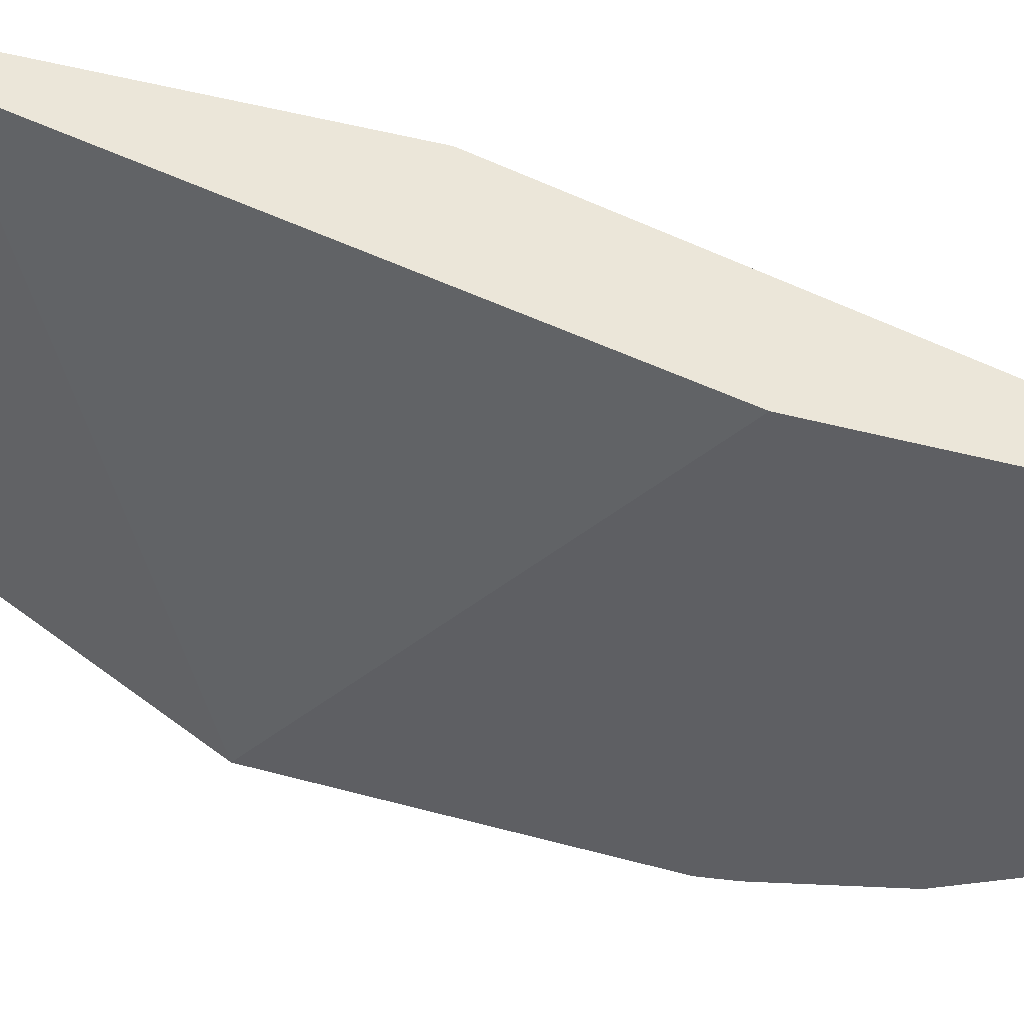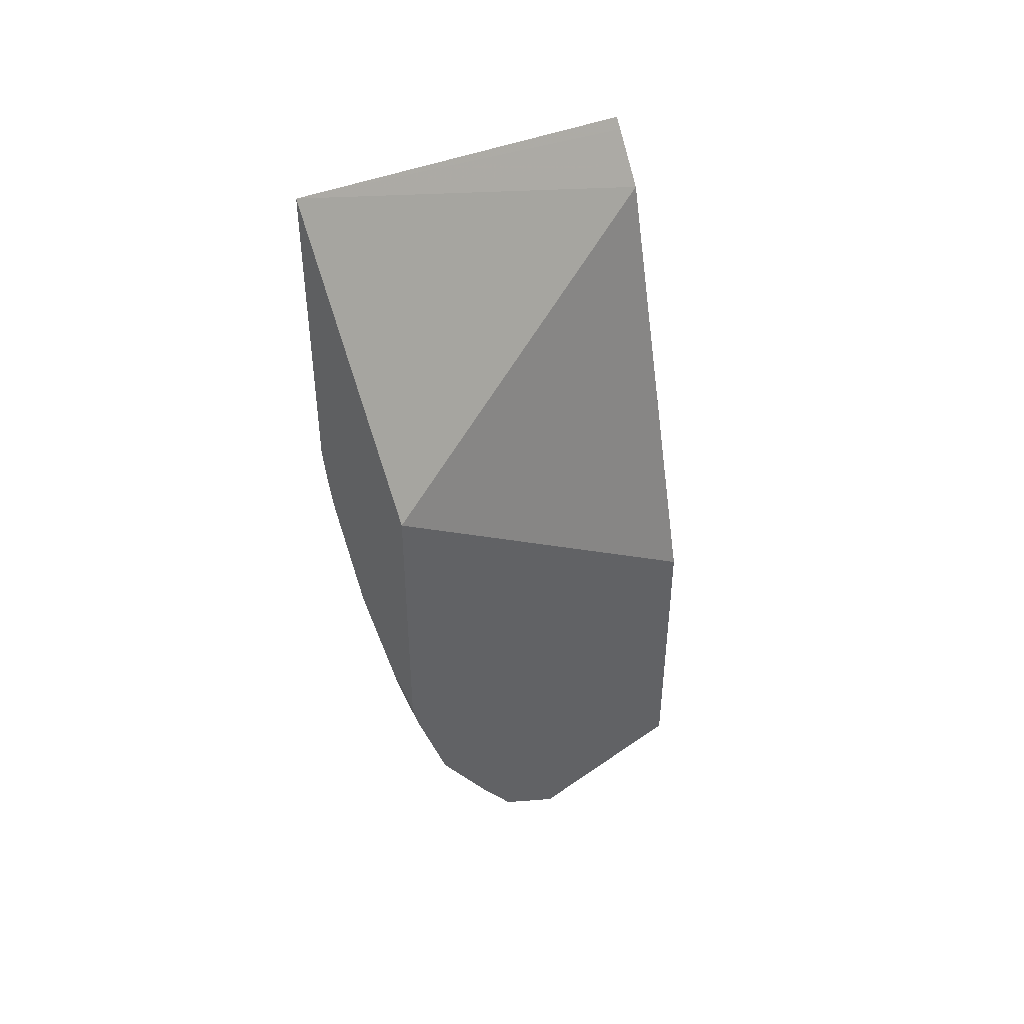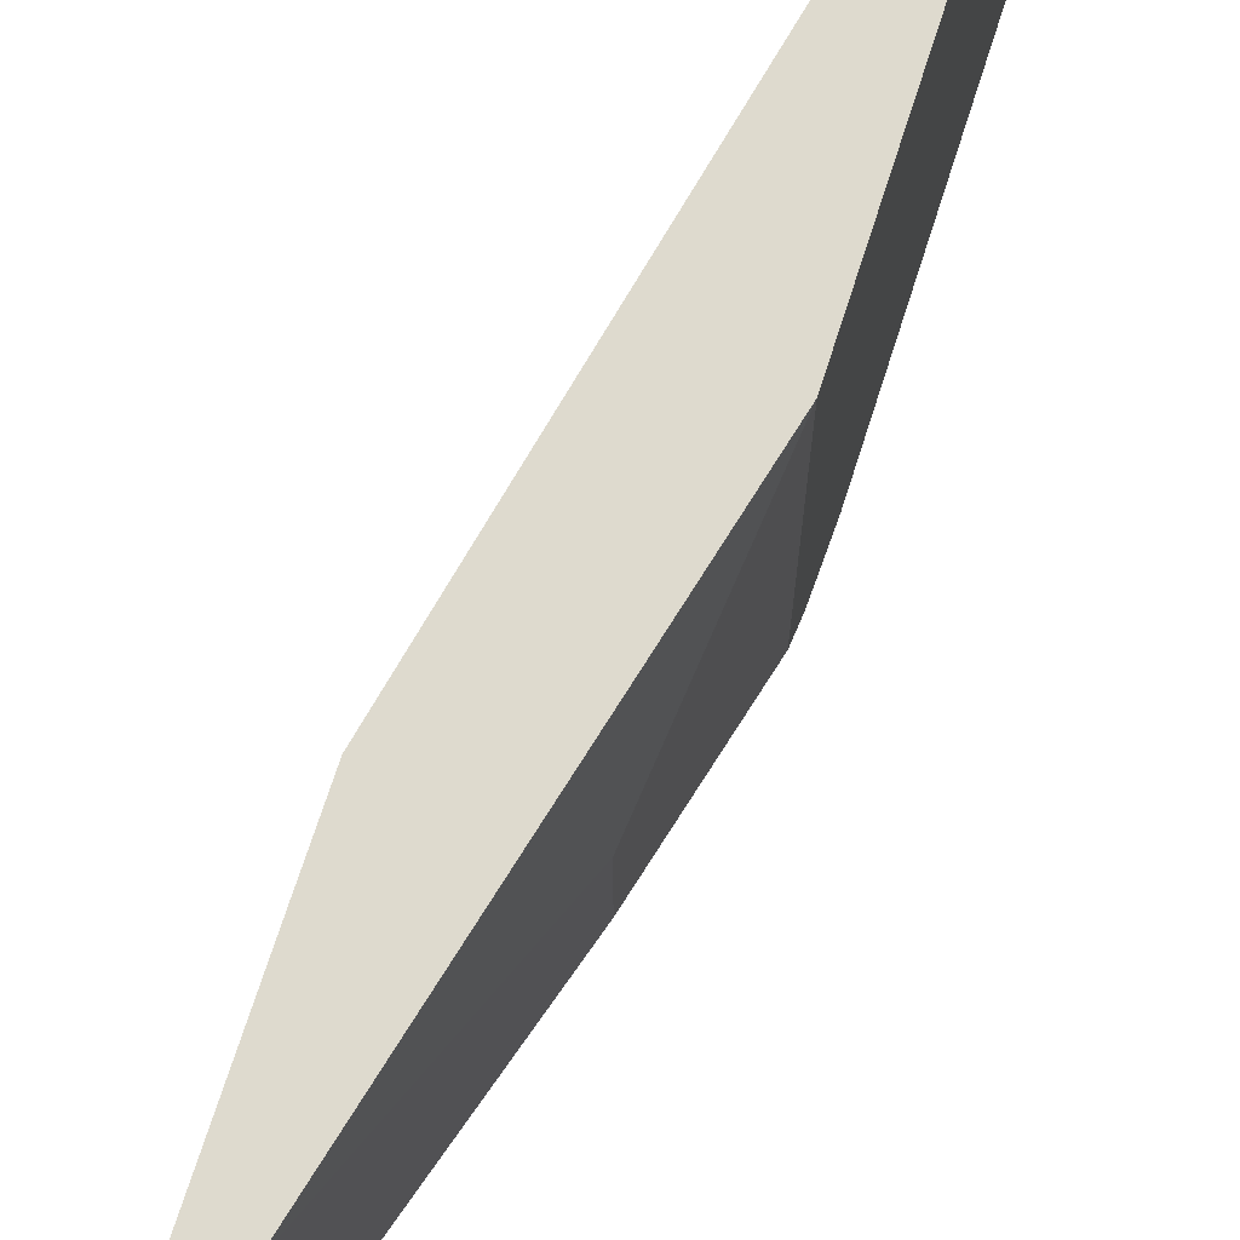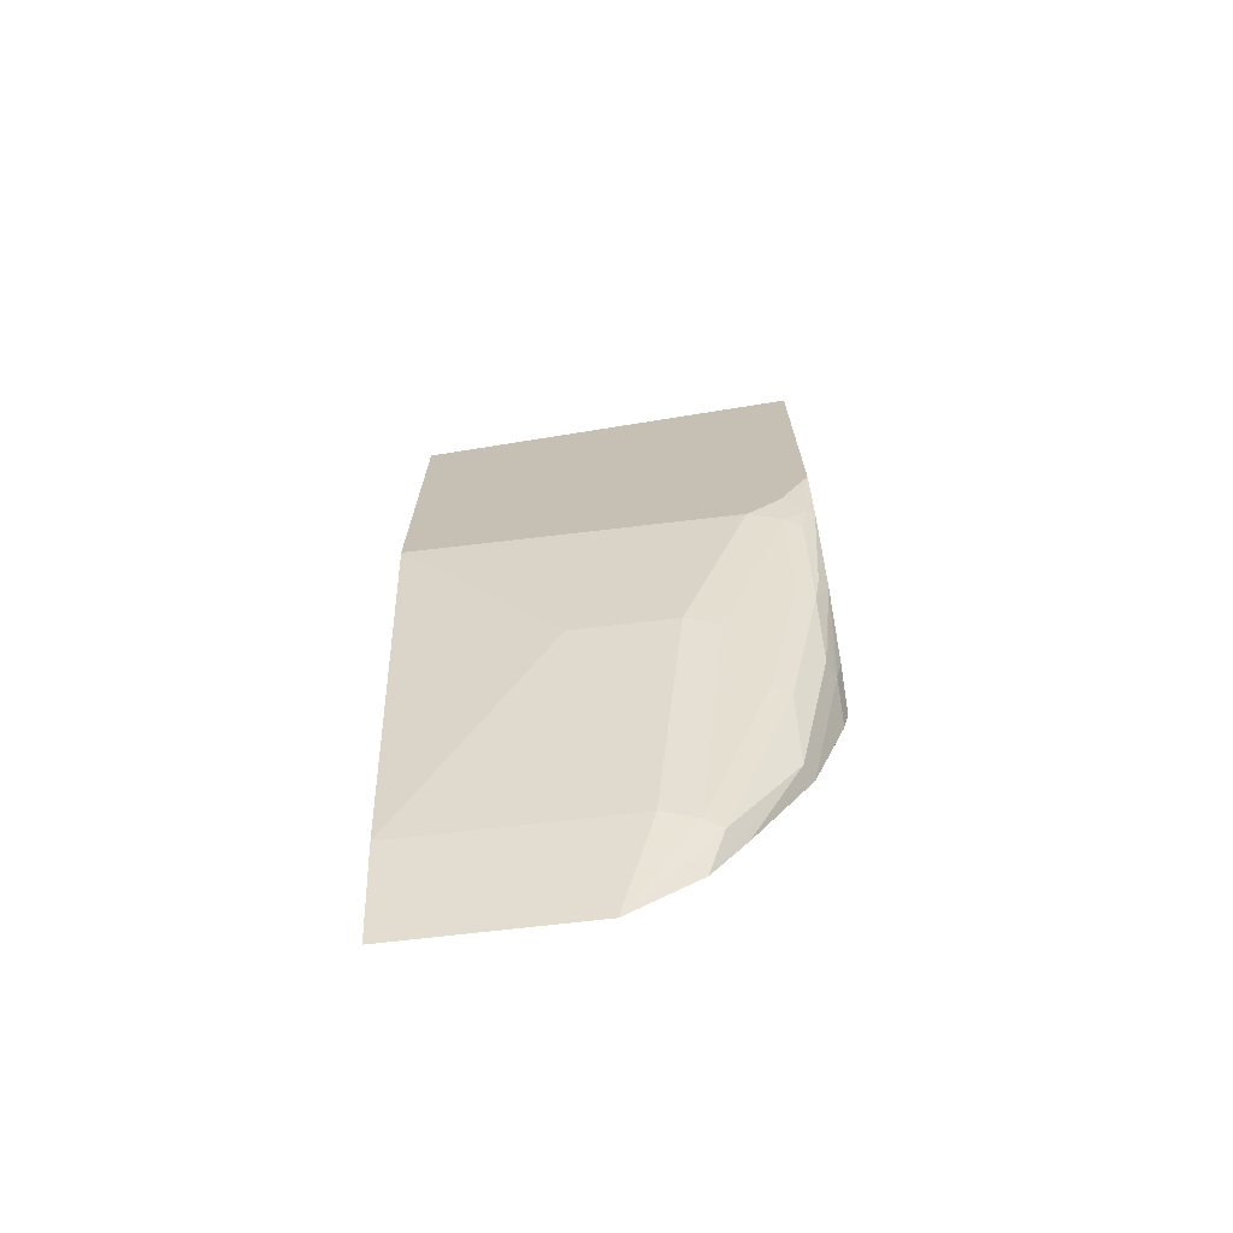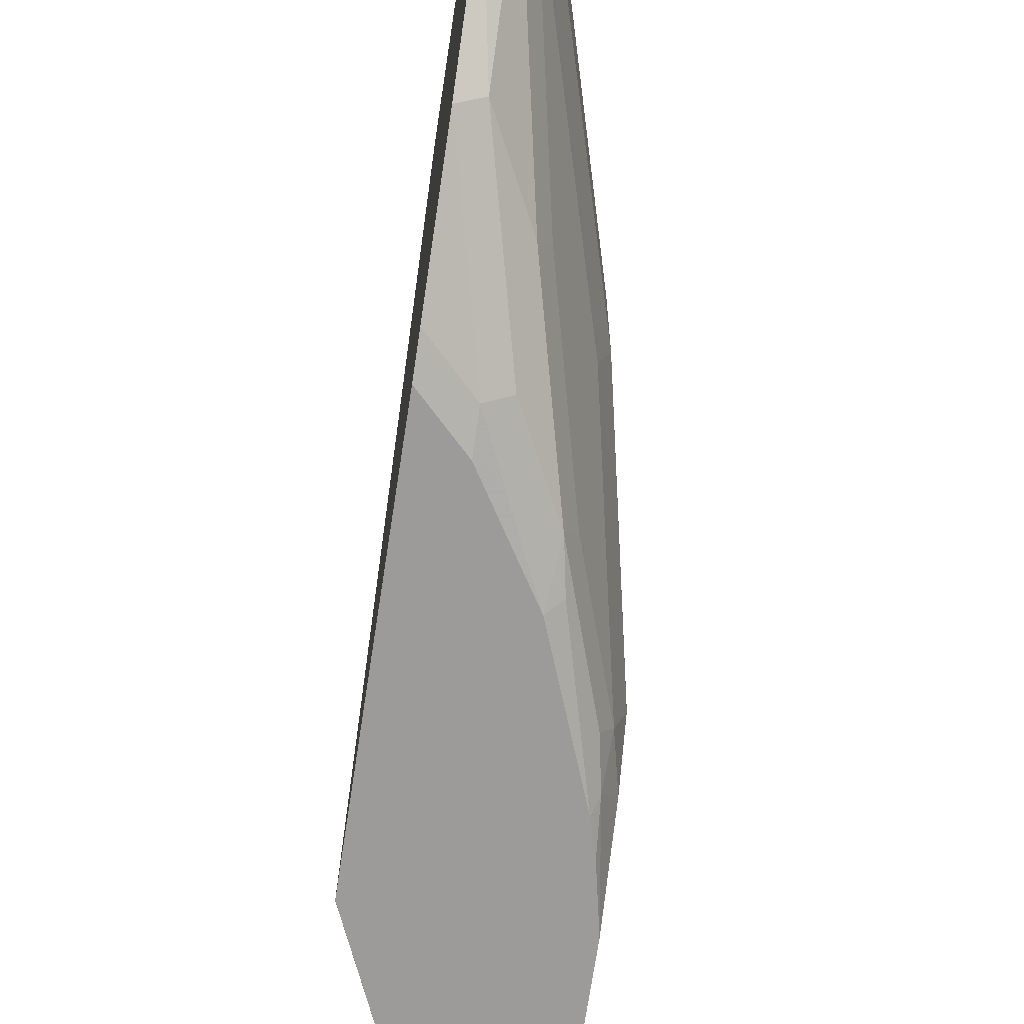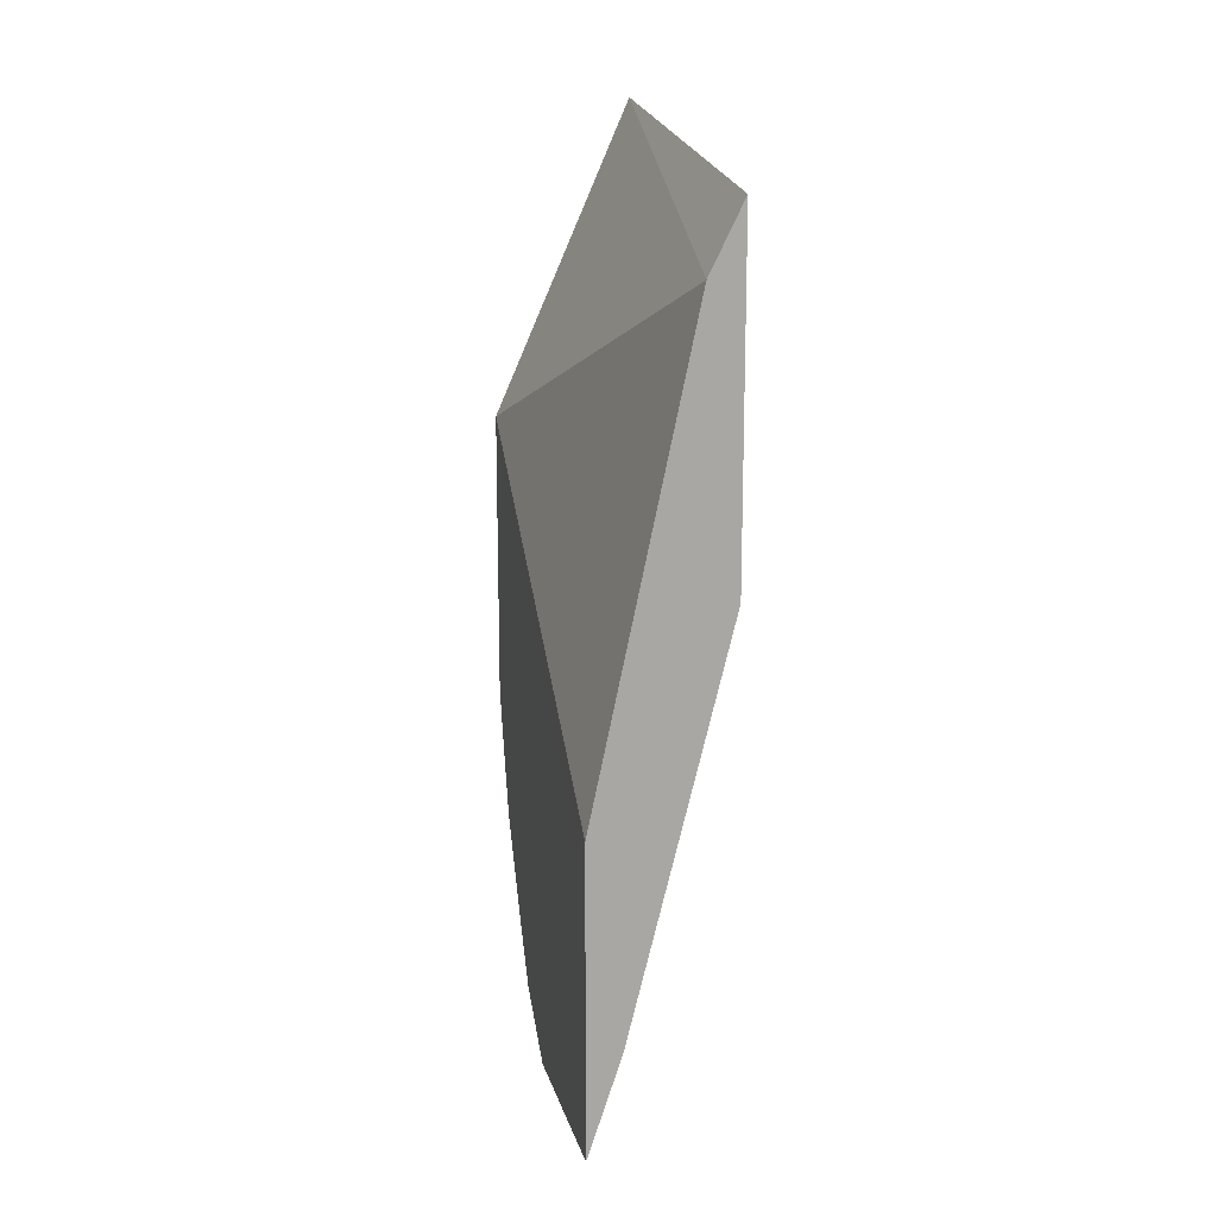
<metadata>
{"format":"obj","ext":"obj","renderer":"f3d","projection":"perspective","resolution":1024,"background":"white","views":[{"elev":48.2,"azim":-73.0,"up":"+Z"},{"elev":43.7,"azim":-129.4,"up":"+Y"},{"elev":71.1,"azim":17.7,"up":"+Z"},{"elev":-70.2,"azim":96.7,"up":"+Y"},{"elev":-69.9,"azim":-8.6,"up":"+Z"},{"elev":15.4,"azim":-13.6,"up":"+Y"}]}
</metadata>
<code>
v 0.3389 -0.678 -0.1919
v 0.3389 -0.678 -0.2773
v 0.3389 -0.6779 -0.1919
v 0.3389 -0.5701 -0.1919
v 0.3389 -0.6779 -0.2775
v 0.3389 -0.6779 -0.2773
v 0.3544 -0.6317 -0.1919
v 0.3389 -0.5392 -0.1919
v 0.3389 -0.4028 -0.3686
v 0.3389 -0.6549 -0.3081
v 0.3467 -0.6355 -0.3158
v 0.3505 -0.6336 -0.3081
v 0.3544 -0.6317 -0.2927
v 0.3852 -0.5238 -0.2619
v 0.3852 -0.5084 -0.1919
v 0.3852 -0.3236 -0.1919
v 0.4004 -0.2636 -0.3687
v 0.3389 -0.4028 -0.3687
v 0.3389 -0.4074 -0.3687
v 0.3389 -0.6482 -0.3126
v 0.3467 -0.5893 -0.3466
v 0.3621 -0.5585 -0.3466
v 0.3659 -0.5566 -0.3389
v 0.3659 -0.572 -0.3235
v 0.3813 -0.5257 -0.3235
v 0.3852 -0.5238 -0.3081
v 0.4004 -0.4471 -0.1919
v 0.3875 -0.3188 -0.1919
v 0.3903 -0.3133 -0.1919
v 0.3978 -0.2983 -0.1919
v 0.4004 -0.293 -0.1919
v 0.4004 -0.4023 -0.3687
v 0.3389 -0.5288 -0.3687
v 0.3389 -0.6318 -0.3235
v 0.3389 -0.5874 -0.3505
v 0.3389 -0.5873 -0.3505
v 0.3544 -0.5257 -0.3659
v 0.3621 -0.5277 -0.362
v 0.3775 -0.4968 -0.362
v 0.3813 -0.4949 -0.3543
v 0.3967 -0.4487 -0.3543
v 0.4004 -0.4469 -0.3395
v 0.4004 -0.4471 -0.3389
v 0.4004 -0.4315 -0.3546
v 0.3954 -0.4365 -0.3646
v 0.3964 -0.4219 -0.3687
v 0.3389 -0.5287 -0.3687
v 0.3389 -0.5411 -0.3659
v 0.3389 -0.5412 -0.3659
v 0.3544 -0.5133 -0.3687
v 0.3754 -0.4795 -0.3687
v 0.3646 -0.5135 -0.3646
v 0.38 -0.4827 -0.3646
v 0.3929 -0.4506 -0.362
v 0.4004 -0.432 -0.3543
v 0.3934 -0.4325 -0.3687
f 21 36 37
f 21 37 38
f 21 38 39
f 21 39 22
f 23 40 41
f 23 39 40
f 23 41 24
f 24 41 25
f 21 35 36
f 22 39 23
f 21 34 35
f 17 56 51
f 17 19 18
f 17 33 19
f 17 47 33
f 17 50 47
f 17 51 50
f 25 41 26
f 17 46 56
f 17 32 46
f 17 44 32
f 17 55 44
f 17 42 55
f 20 34 21
f 26 41 42
f 36 48 37
f 32 44 45
f 17 43 42
f 51 56 53
f 45 56 46
f 44 55 45
f 41 55 42
f 41 45 55
f 41 54 45
f 39 41 40
f 39 54 41
f 39 45 54
f 39 53 45
f 26 42 43
f 39 51 53
f 38 52 51
f 37 52 38
f 37 51 52
f 37 50 51
f 37 47 50
f 37 48 47
f 35 48 36
f 35 49 48
f 33 48 49
f 33 47 48
f 32 45 46
f 38 51 39
f 17 27 43
f 45 53 56
f 17 30 31
f 3 6 13
f 2 5 6
f 1 5 2
f 1 10 5
f 1 20 10
f 1 34 20
f 1 35 34
f 1 49 35
f 1 33 49
f 1 19 33
f 1 9 19
f 3 13 7
f 1 4 9
f 1 16 8
f 1 28 16
f 1 29 28
f 1 31 30
f 1 27 31
f 1 15 27
f 1 7 15
f 1 3 7
f 1 6 3
f 17 31 27
f 1 2 6
f 1 8 4
f 4 8 9
f 1 30 29
f 5 11 12
f 5 10 11
f 17 29 30
f 17 28 29
f 16 28 17
f 14 27 15
f 14 26 43
f 12 26 13
f 12 25 26
f 12 24 25
f 12 23 24
f 12 22 23
f 11 22 12
f 14 43 27
f 10 21 11
f 5 12 13
f 11 21 22
f 5 13 6
f 7 13 26
f 7 14 15
f 7 26 14
f 9 16 17
f 9 17 18
f 9 18 19
f 10 20 21
f 8 16 9

</code>
